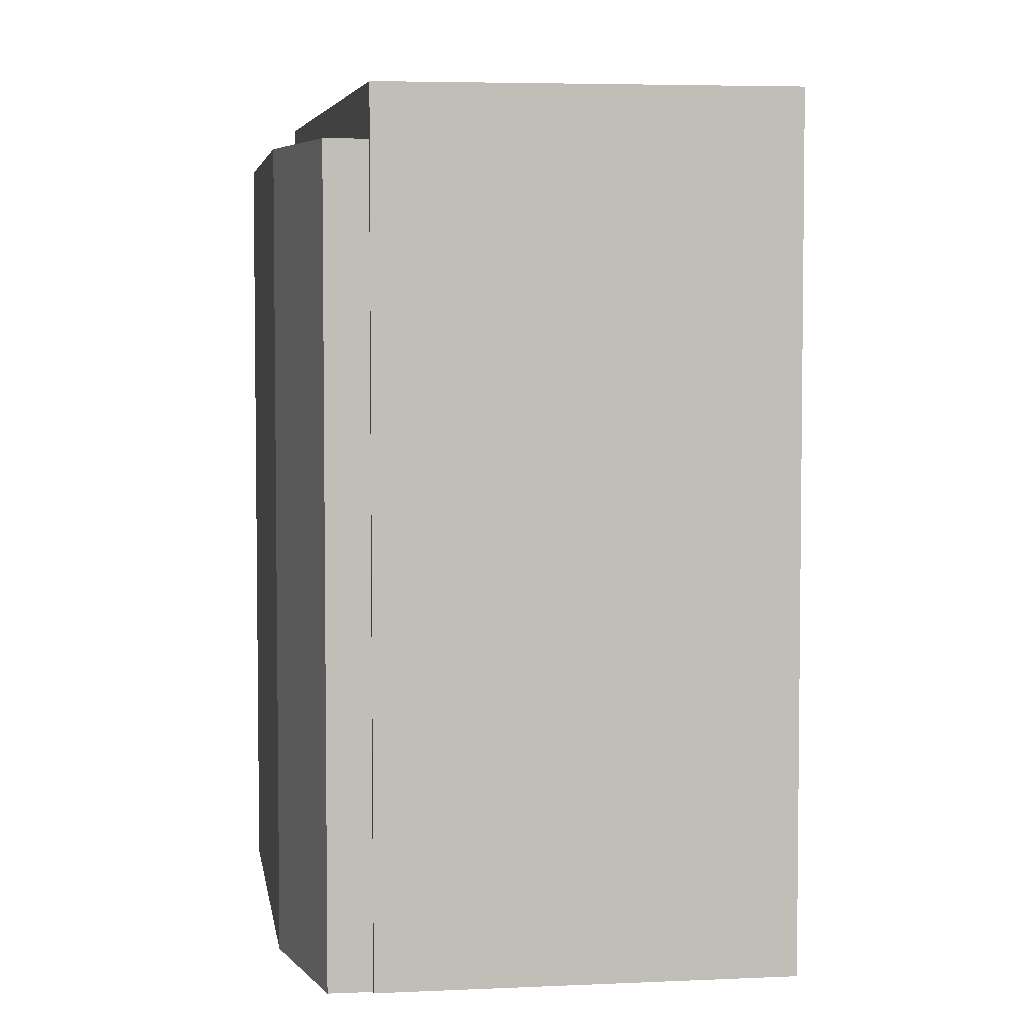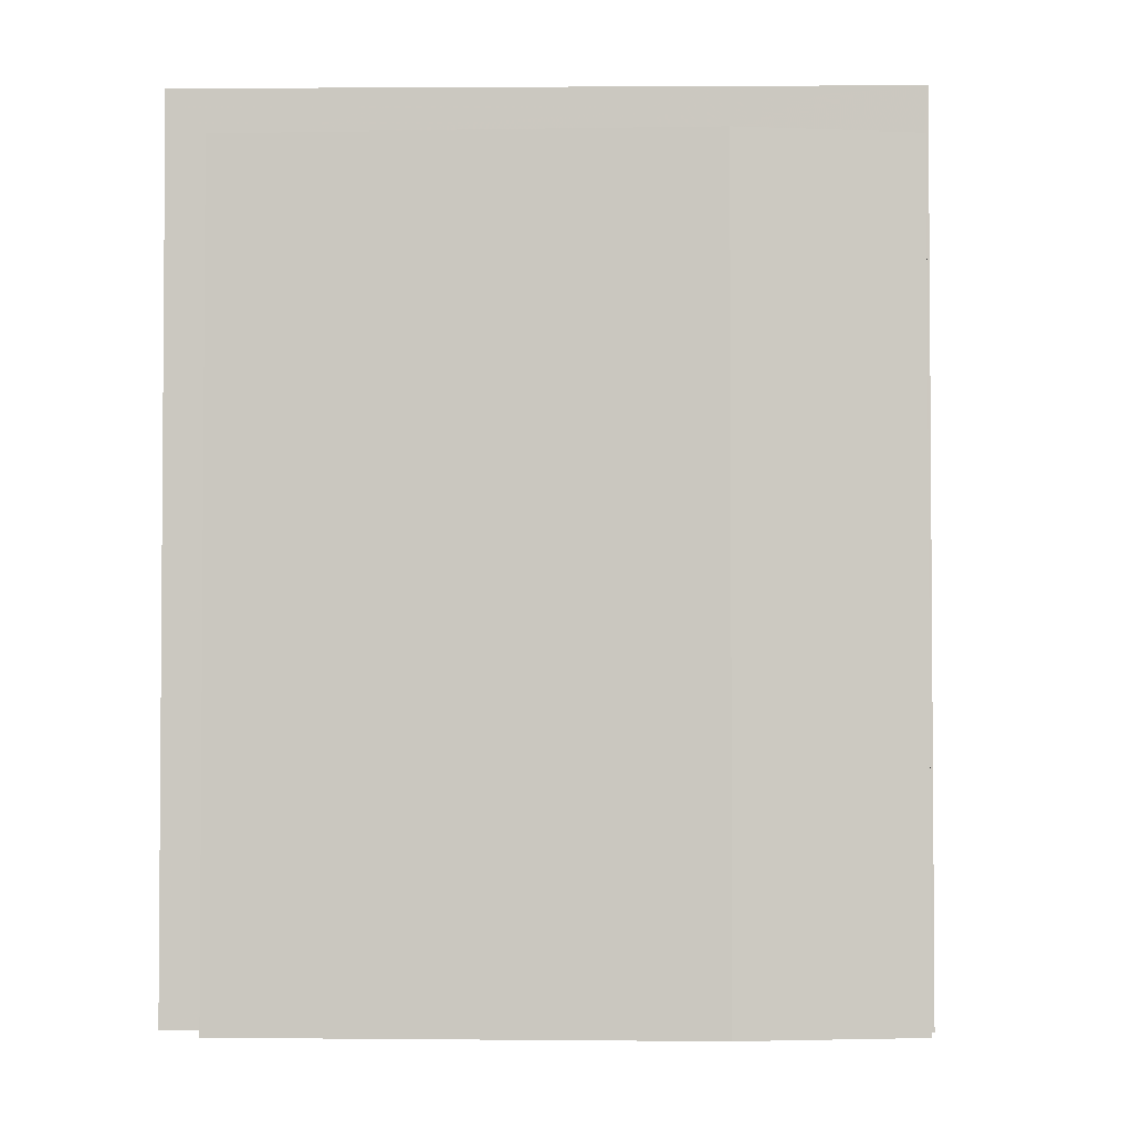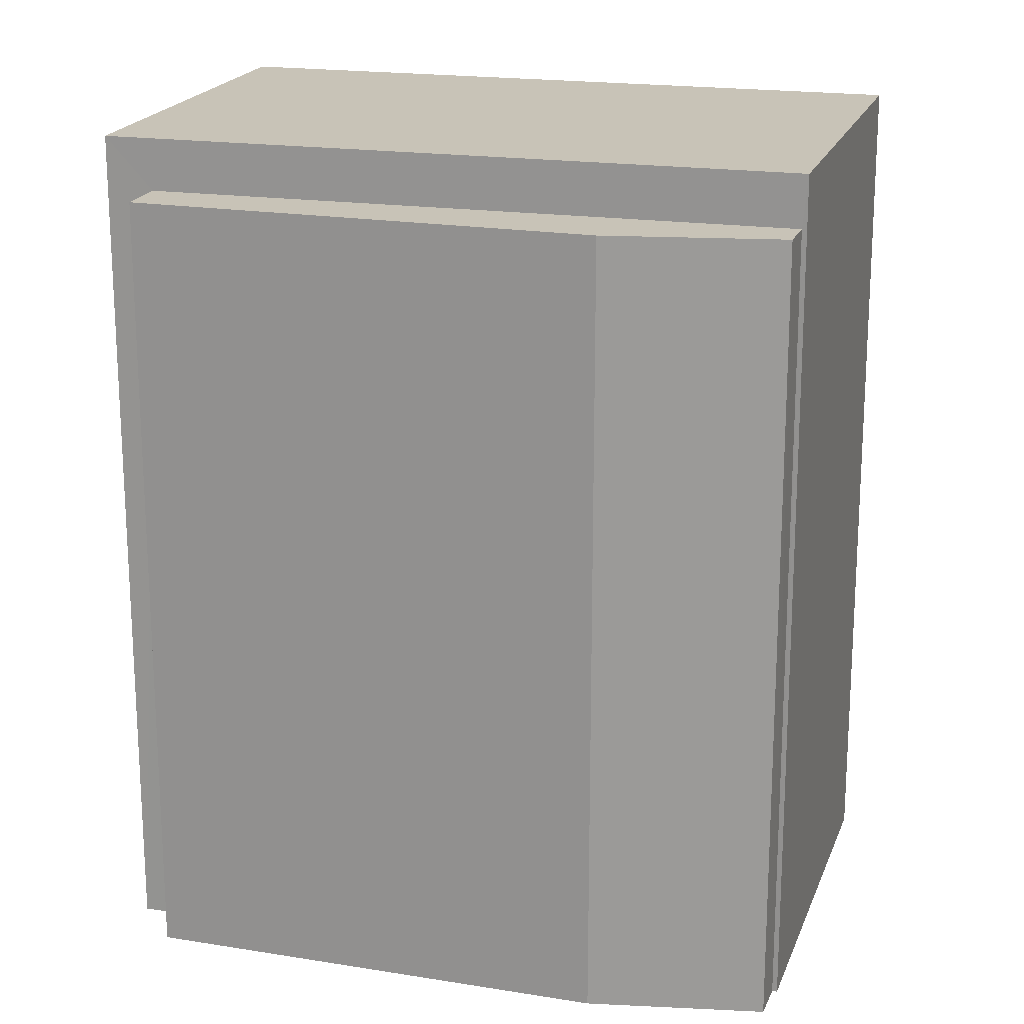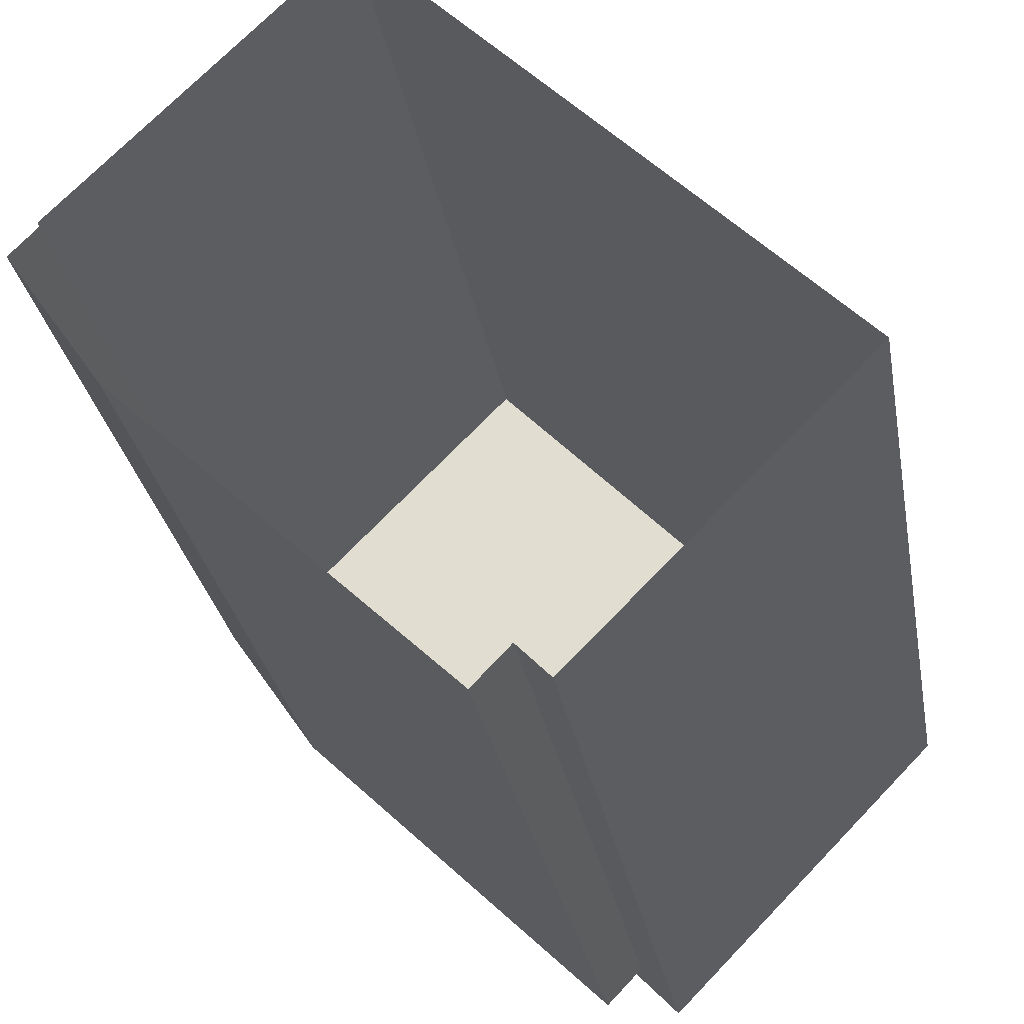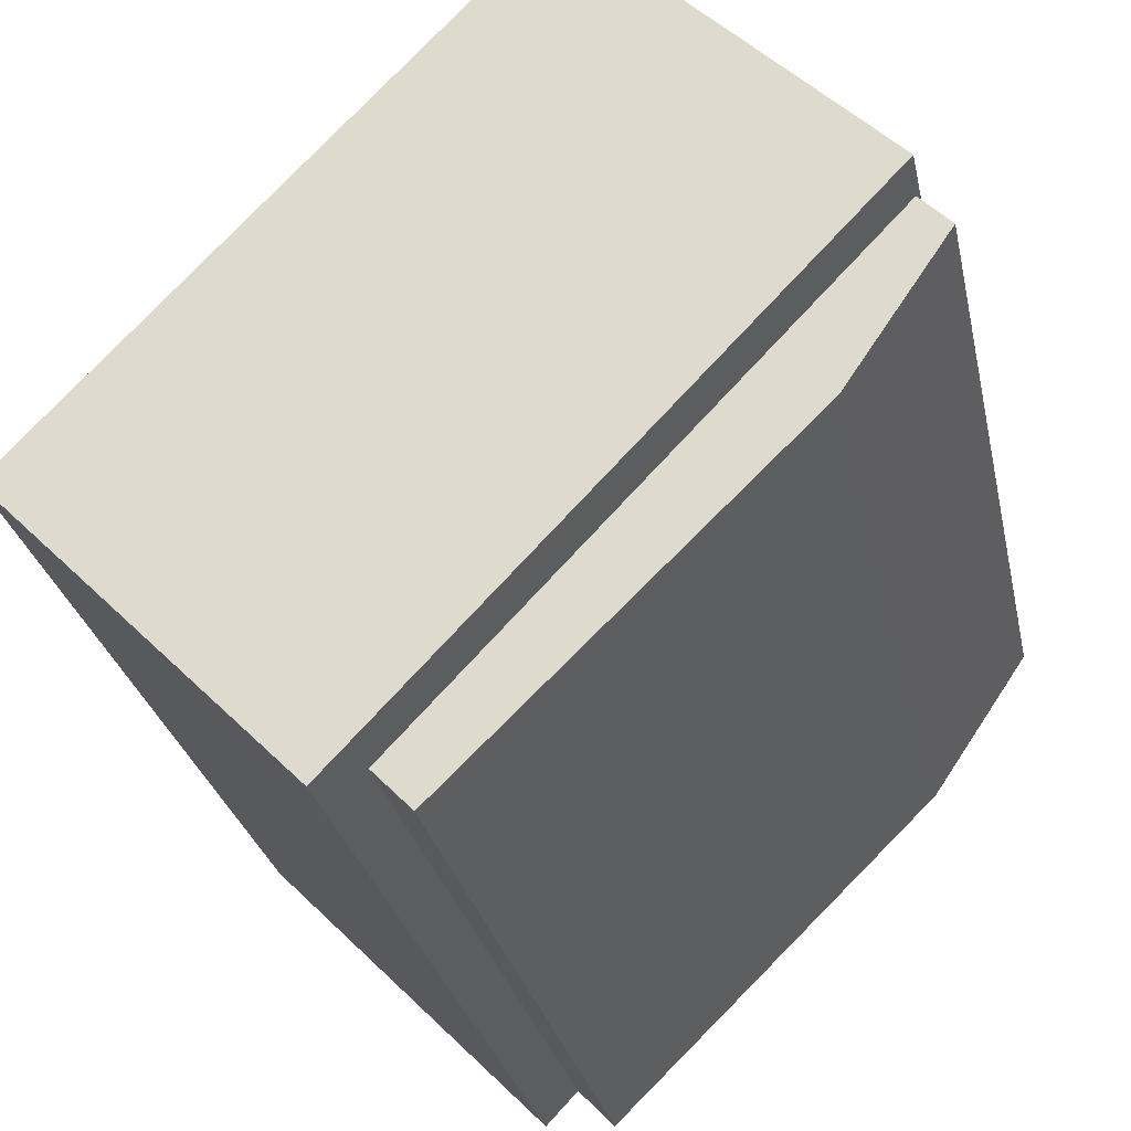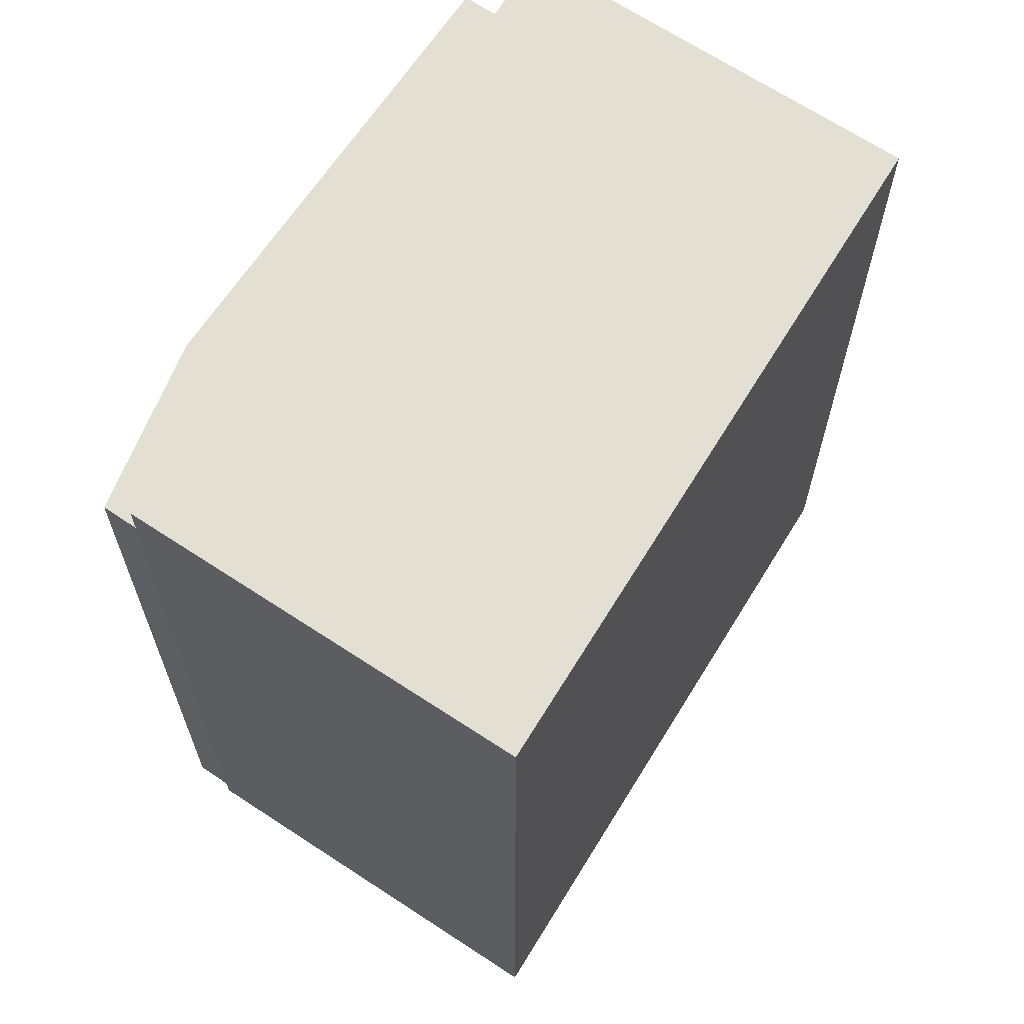
<metadata>
{"format":"obj","ext":"obj","renderer":"f3d","projection":"perspective","resolution":1024,"background":"white","views":[{"elev":4.7,"azim":126.0,"up":"+Z"},{"elev":-2.9,"azim":47.6,"up":"+Z"},{"elev":19.7,"azim":61.2,"up":"+Z"},{"elev":-29.0,"azim":-170.1,"up":"+Y"},{"elev":-28.0,"azim":11.7,"up":"+Y"},{"elev":67.1,"azim":168.0,"up":"+Z"}]}
</metadata>
<code>
v -5853 -3.668e+04 2.214
v -5846 -3.668e+04 2.215
v -5843 -3.668e+04 2.213
v -5848 -3.669e+04 2.212
v -5849 -3.669e+04 2.212
v -5842 -3.668e+04 2.213
v -5842 -3.668e+04 2.213
v -5848 -3.669e+04 2.212
v -5841 -3.668e+04 2.213
v -5841 -3.668e+04 14.52
v -5842 -3.668e+04 14.52
v -5843 -3.668e+04 14.52
v -5848 -3.669e+04 14.52
v -5848 -3.669e+04 14.52
v -5853 -3.668e+04 15.32
v -5849 -3.669e+04 15.32
v -5842 -3.668e+04 15.32
v -5846 -3.668e+04 15.32
f 1 2 3
f 1 4 5
f 2 6 7
f 8 4 3
f 3 7 9
f 3 2 7
f 4 1 3
f 10 11 12
f 12 13 14
f 12 11 13
f 15 16 17
f 18 15 17
f 12 3 9
f 10 12 9
f 14 8 3
f 12 14 3
f 4 8 14
f 13 4 14
f 7 10 9
f 7 11 10
f 5 4 13
f 13 16 5
f 16 13 17
f 6 11 7
f 17 11 6
f 13 11 17
f 16 15 1
f 5 16 1
f 15 2 1
f 15 18 2
f 2 17 6
f 2 18 17

</code>
